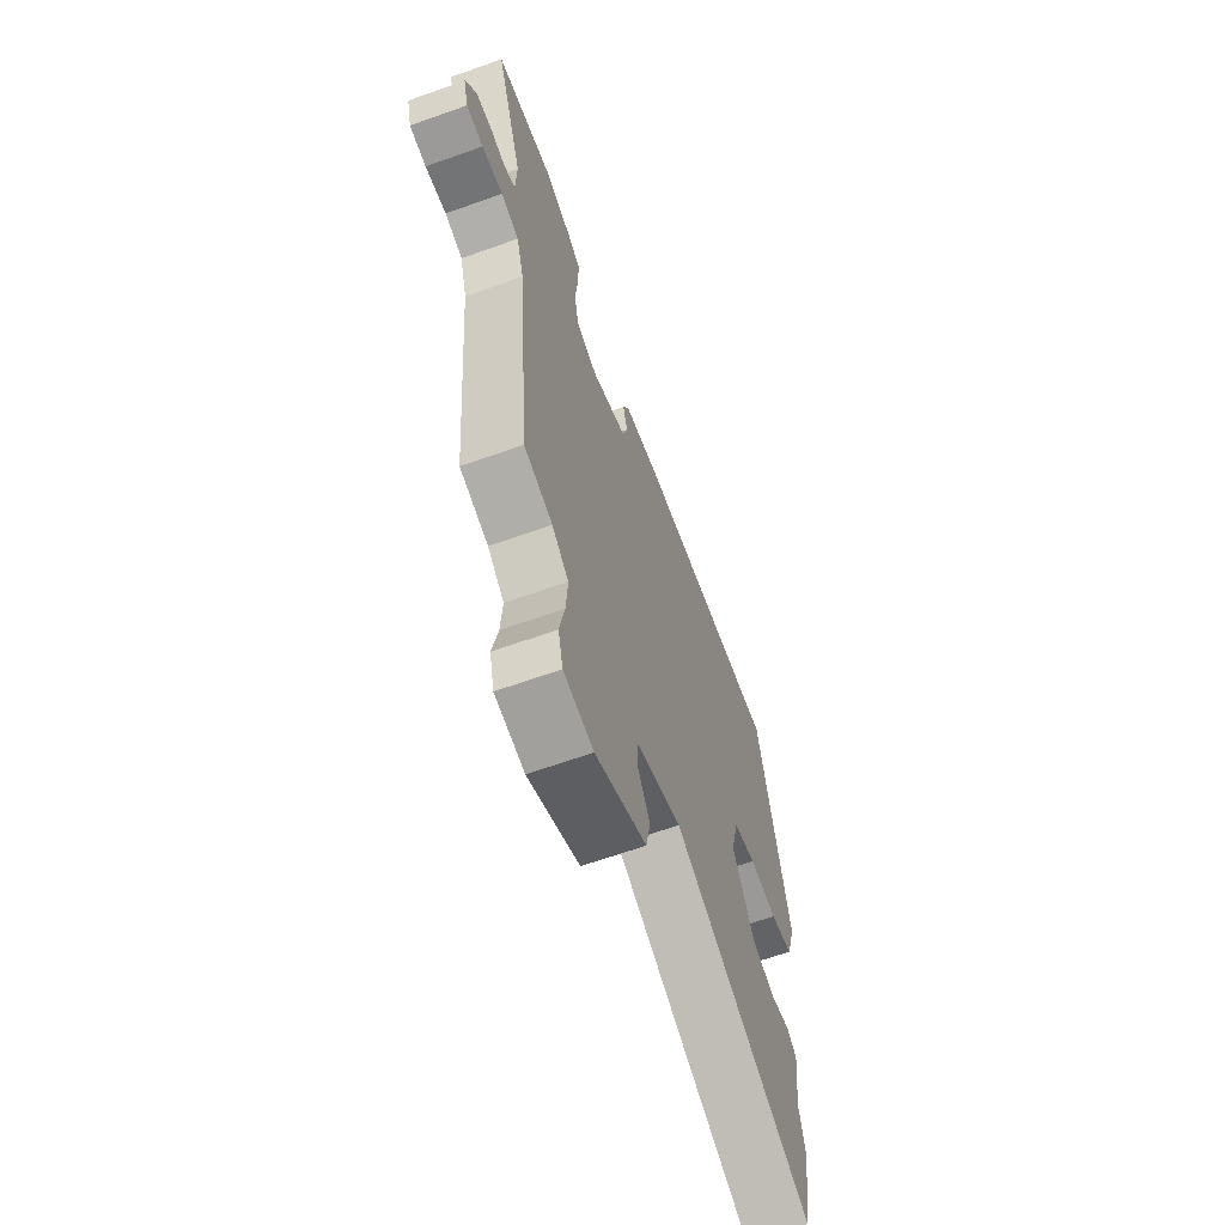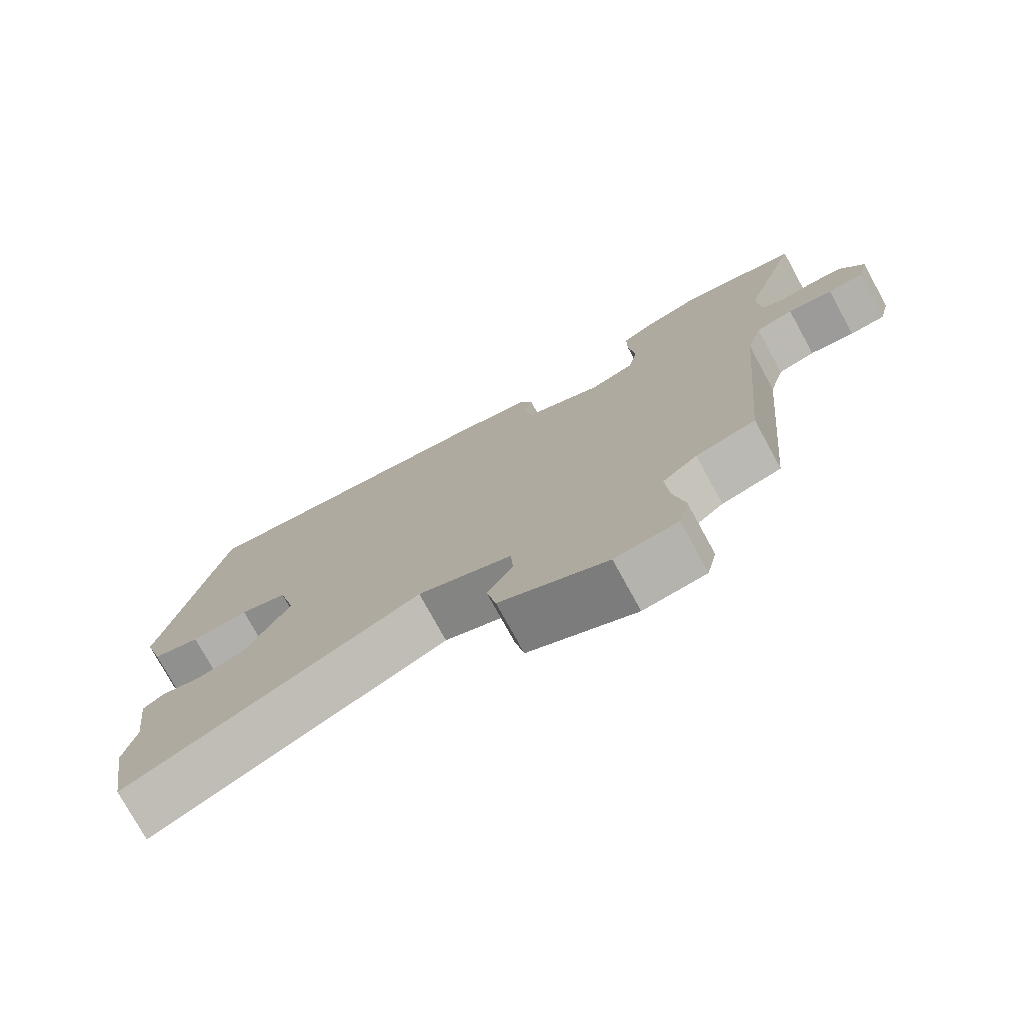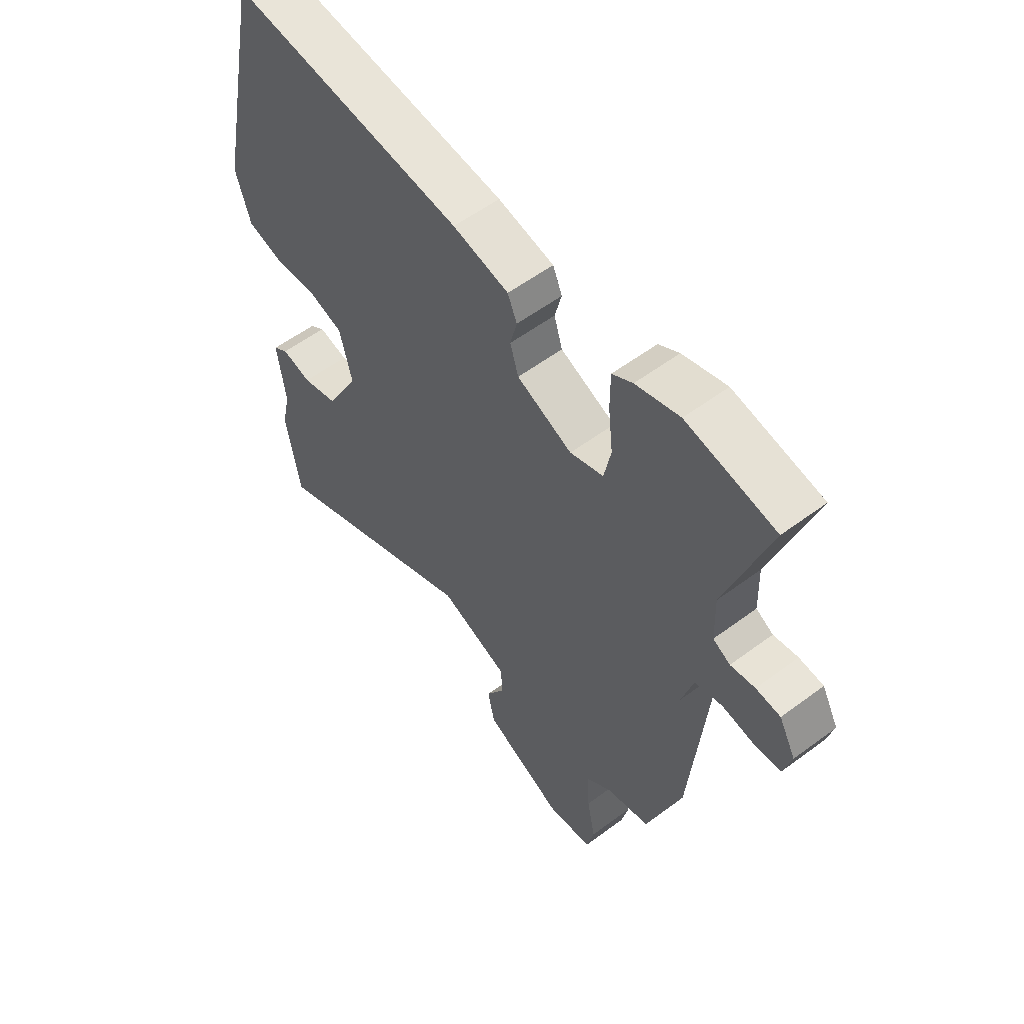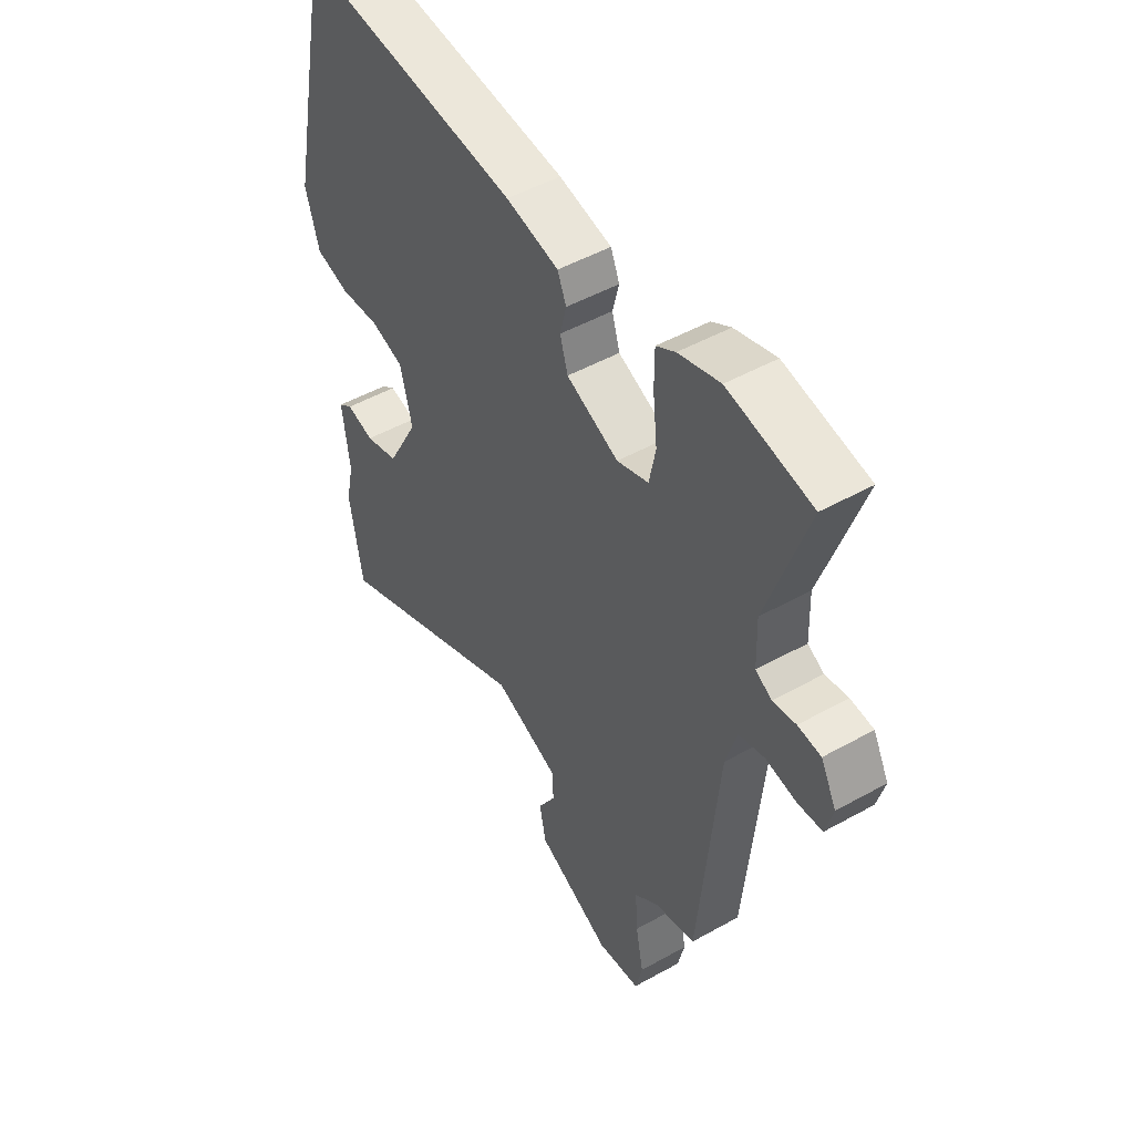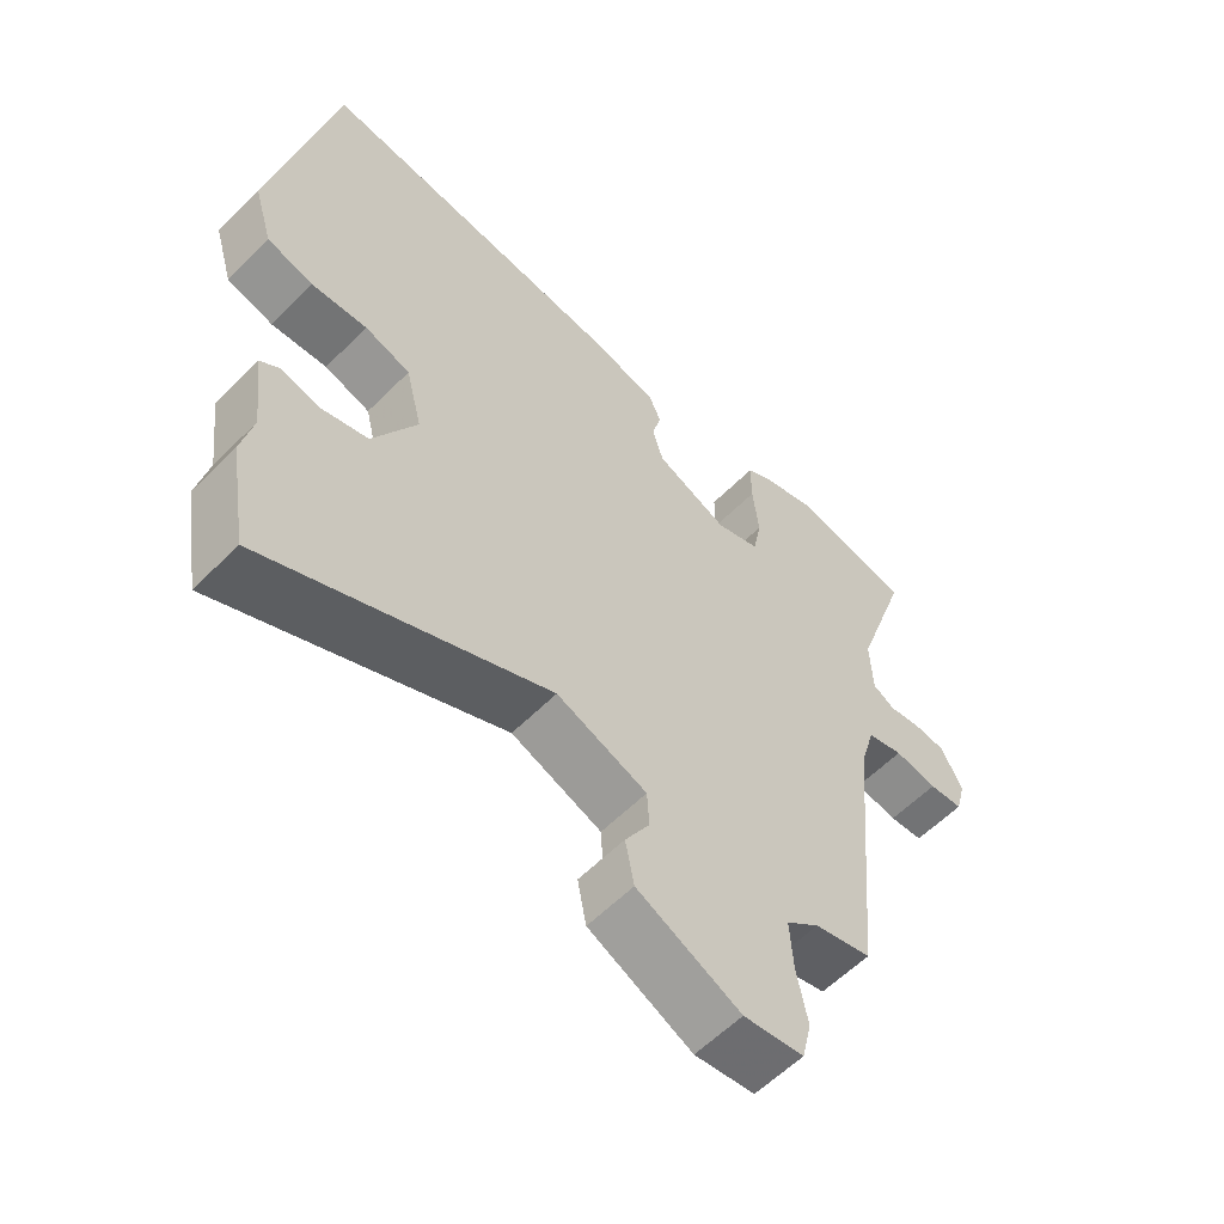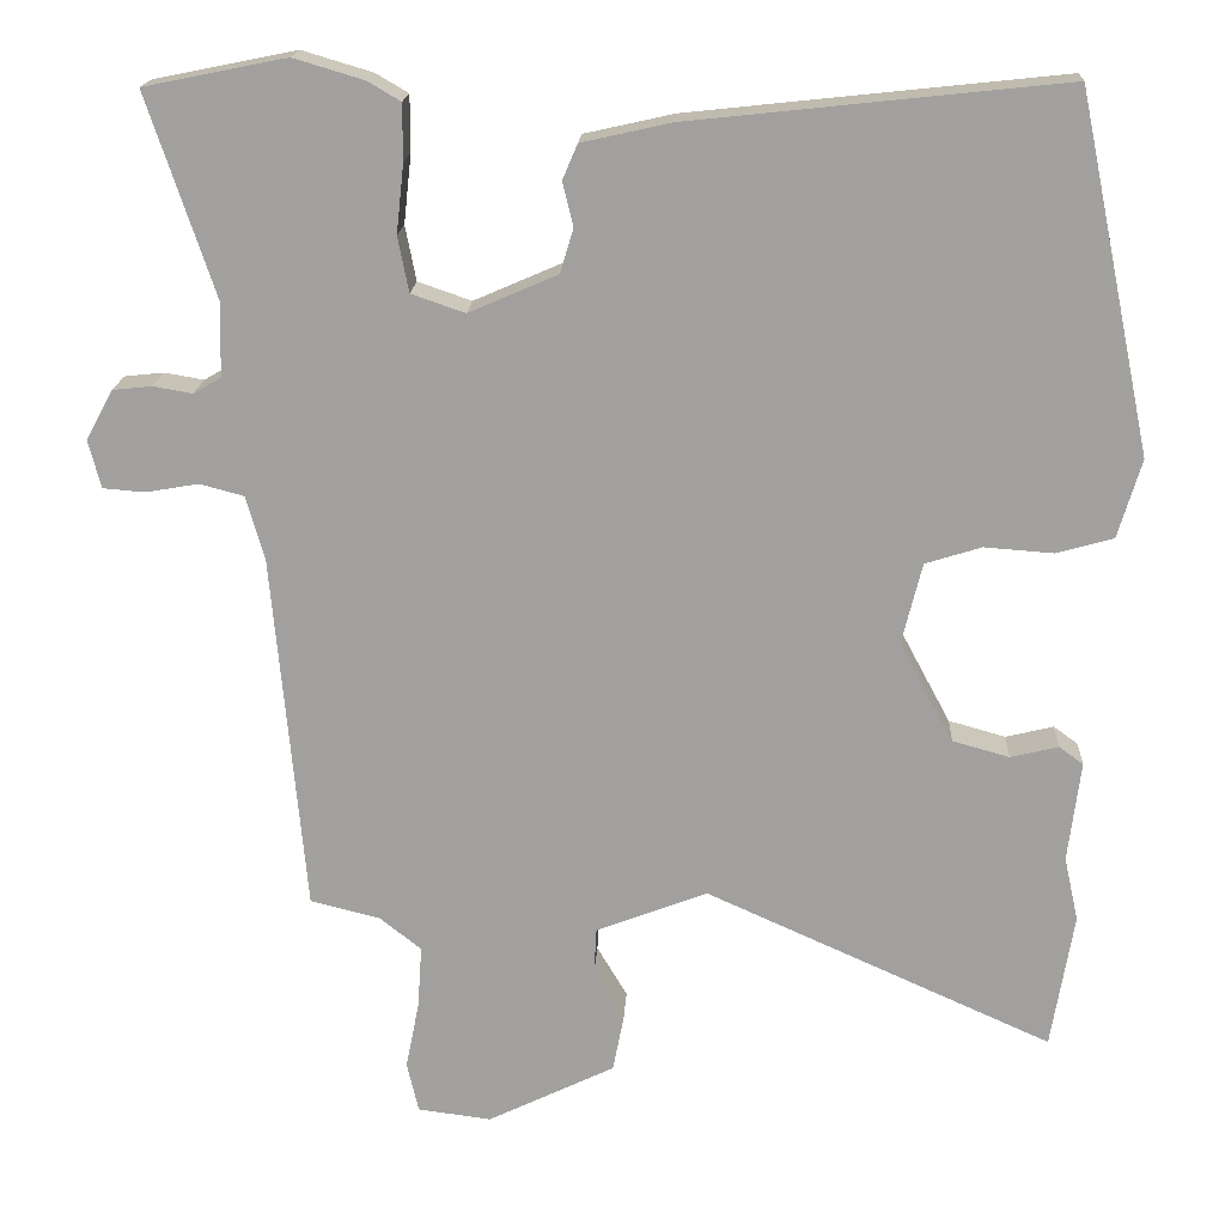
<metadata>
{"format":"obj","ext":"obj","renderer":"f3d","projection":"perspective","resolution":1024,"background":"white","views":[{"elev":-65.2,"azim":109.7,"up":"+Z"},{"elev":-76.3,"azim":28.7,"up":"+Z"},{"elev":56.6,"azim":52.1,"up":"+Z"},{"elev":48.9,"azim":58.1,"up":"+Z"},{"elev":-58.7,"azim":-44.2,"up":"+Z"},{"elev":17.6,"azim":-176.9,"up":"+Z"}]}
</metadata>
<code>
v -0.474 0.07 -0.655
v -0.501 0.07 -0.493
v -0.484 0.07 -0.416
v -0.499 0.07 -0.296
v -0.47 0.07 -0.275
v -0.413 0.07 -0.289
v -0.345 0.07 -0.27
v -0.281 0.07 -0.151
v -0.305 0.07 -0.054
v -0.372 0.07 -0.033
v -0.454 0.07 -0.039
v -0.522 0.07 -0.02
v -0.55 0.07 0.074
v -0.462 0.07 0.498
v -0.015 0.07 0.45
v 0.092 0.07 0.426
v 0.11 0.07 0.384
v 0.097 0.07 0.332
v 0.113 0.07 0.279
v 0.219 0.07 0.233
v 0.283 0.07 0.255
v 0.296 0.07 0.321
v 0.287 0.07 0.403
v 0.287 0.07 0.47
v 0.326 0.07 0.493
v 0.41 0.07 0.518
v 0.58 0.07 0.484
v 0.499 0.07 0.242
v 0.502 0.07 0.155
v 0.535 0.07 0.136
v 0.582 0.07 0.144
v 0.629 0.07 0.139
v 0.661 0.07 0.079
v 0.646 0.07 0.022
v 0.596 0.07 0.018
v 0.533 0.07 0.029
v 0.48 0.07 0.015
v 0.458 0.07 -0.062
v 0.419 0.07 -0.491
v 0.335 0.07 -0.512
v 0.286 0.07 -0.551
v 0.291 0.07 -0.626
v 0.307 0.07 -0.707
v 0.293 0.07 -0.767
v 0.205 0.07 -0.778
v 0.053 0.07 -0.704
v 0.04 0.07 -0.637
v 0.076 0.07 -0.576
v 0.073 0.07 -0.521
v -0.06 0.07 -0.47
v -0.474 0 -0.655
v -0.501 0 -0.493
v -0.484 0 -0.416
v -0.499 0 -0.296
v -0.47 0 -0.275
v -0.413 0 -0.289
v -0.345 0 -0.27
v -0.281 0 -0.151
v -0.305 0 -0.054
v -0.372 0 -0.033
v -0.454 0 -0.039
v -0.522 0 -0.02
v -0.55 0 0.074
v -0.462 0 0.498
v -0.015 0 0.45
v 0.092 0 0.426
v 0.11 0 0.384
v 0.097 0 0.332
v 0.113 0 0.279
v 0.219 0 0.233
v 0.283 0 0.255
v 0.296 0 0.321
v 0.287 0 0.403
v 0.287 0 0.47
v 0.326 0 0.493
v 0.41 0 0.518
v 0.58 0 0.484
v 0.499 0 0.242
v 0.502 0 0.155
v 0.535 0 0.136
v 0.582 0 0.144
v 0.629 0 0.139
v 0.661 0 0.079
v 0.646 0 0.022
v 0.596 0 0.018
v 0.533 0 0.029
v 0.48 0 0.015
v 0.458 0 -0.062
v 0.419 0 -0.491
v 0.335 0 -0.512
v 0.286 0 -0.551
v 0.291 0 -0.626
v 0.307 0 -0.707
v 0.293 0 -0.767
v 0.205 0 -0.778
v 0.053 0 -0.704
v 0.04 0 -0.637
v 0.076 0 -0.576
v 0.073 0 -0.521
v -0.06 0 -0.47
f 46 47 48
f 45 46 48
f 44 45 48
f 43 44 48
f 42 43 48
f 41 42 48 49
f 40 41 49 50
f 38 39 40 50
f 34 35 36
f 33 34 36
f 32 33 36
f 31 32 36
f 30 31 36
f 29 30 36 37
f 1 2 3
f 50 1 3
f 38 50 3
f 37 38 3
f 29 37 3
f 28 29 3
f 26 27 28
f 25 26 28
f 24 25 28
f 23 24 28
f 22 23 28
f 16 17 18
f 15 16 18
f 14 15 18
f 13 14 18
f 12 13 18
f 11 12 18
f 10 11 18
f 9 10 18 19
f 8 9 19 20
f 3 4 5 6
f 3 6 7
f 28 3 7
f 21 22 28
f 20 21 28
f 8 20 28
f 7 8 28
f 98 97 96
f 98 96 95
f 98 95 94
f 98 94 93
f 98 93 92
f 99 98 92 91
f 100 99 91 90
f 100 90 89 88
f 86 85 84
f 86 84 83
f 86 83 82
f 86 82 81
f 86 81 80
f 87 86 80 79
f 53 52 51
f 53 51 100
f 53 100 88
f 53 88 87
f 53 87 79
f 53 79 78
f 78 77 76
f 78 76 75
f 78 75 74
f 78 74 73
f 78 73 72
f 68 67 66
f 68 66 65
f 68 65 64
f 68 64 63
f 68 63 62
f 68 62 61
f 68 61 60
f 69 68 60 59
f 70 69 59 58
f 56 55 54 53
f 57 56 53
f 57 53 78
f 78 72 71
f 78 71 70
f 78 70 58
f 78 58 57
f 1 51 52 2
f 2 52 53 3
f 3 53 54 4
f 4 54 55 5
f 5 55 56 6
f 6 56 57 7
f 7 57 58 8
f 8 58 59 9
f 9 59 60 10
f 10 60 61 11
f 11 61 62 12
f 12 62 63 13
f 13 63 64 14
f 14 64 65 15
f 15 65 66 16
f 16 66 67 17
f 17 67 68 18
f 18 68 69 19
f 19 69 70 20
f 20 70 71 21
f 21 71 72 22
f 22 72 73 23
f 23 73 74 24
f 24 74 75 25
f 25 75 76 26
f 26 76 77 27
f 27 77 78 28
f 28 78 79 29
f 29 79 80 30
f 30 80 81 31
f 31 81 82 32
f 32 82 83 33
f 33 83 84 34
f 34 84 85 35
f 35 85 86 36
f 36 86 87 37
f 37 87 88 38
f 38 88 89 39
f 39 89 90 40
f 40 90 91 41
f 41 91 92 42
f 42 92 93 43
f 43 93 94 44
f 44 94 95 45
f 45 95 96 46
f 46 96 97 47
f 47 97 98 48
f 48 98 99 49
f 49 99 100 50
f 50 100 51 1

</code>
